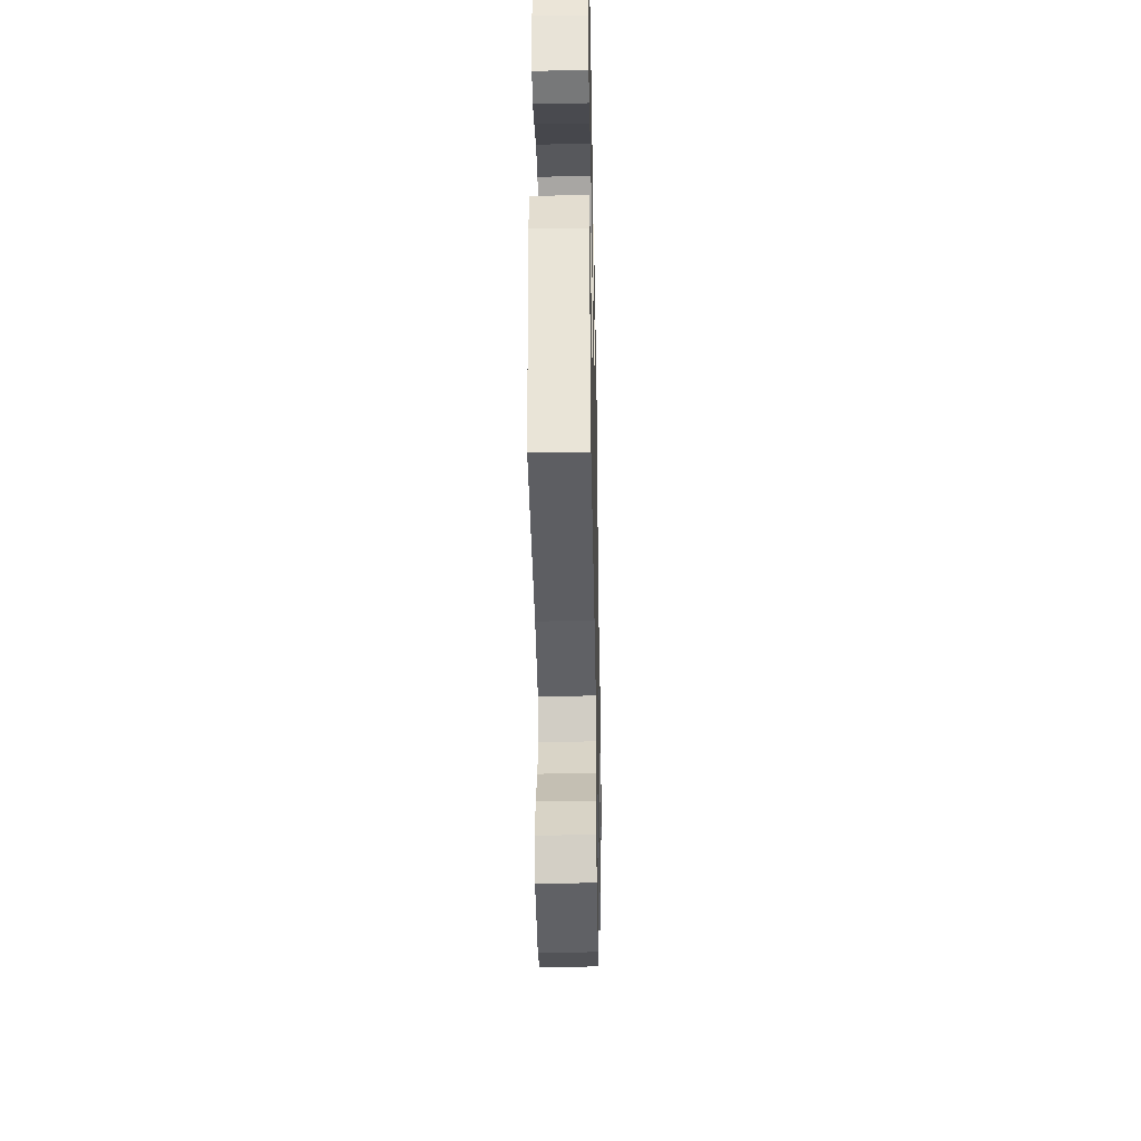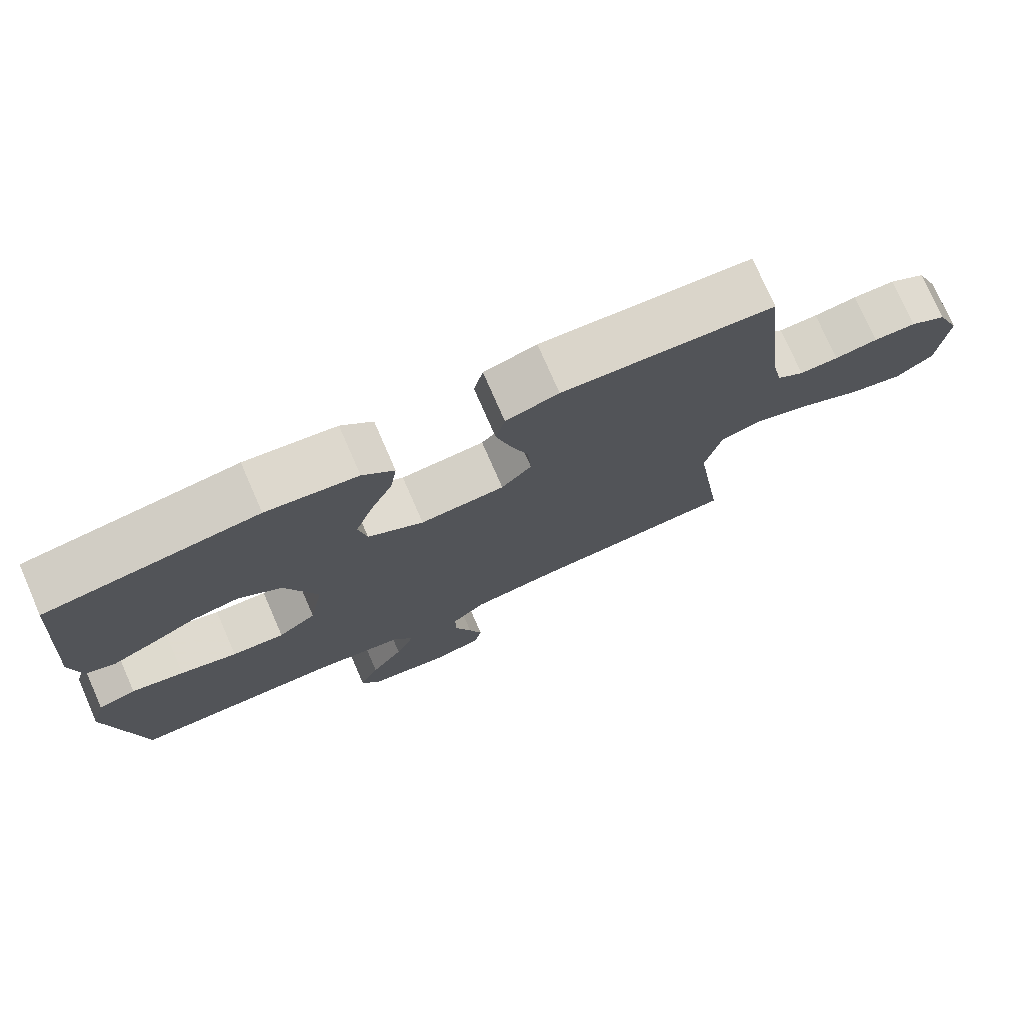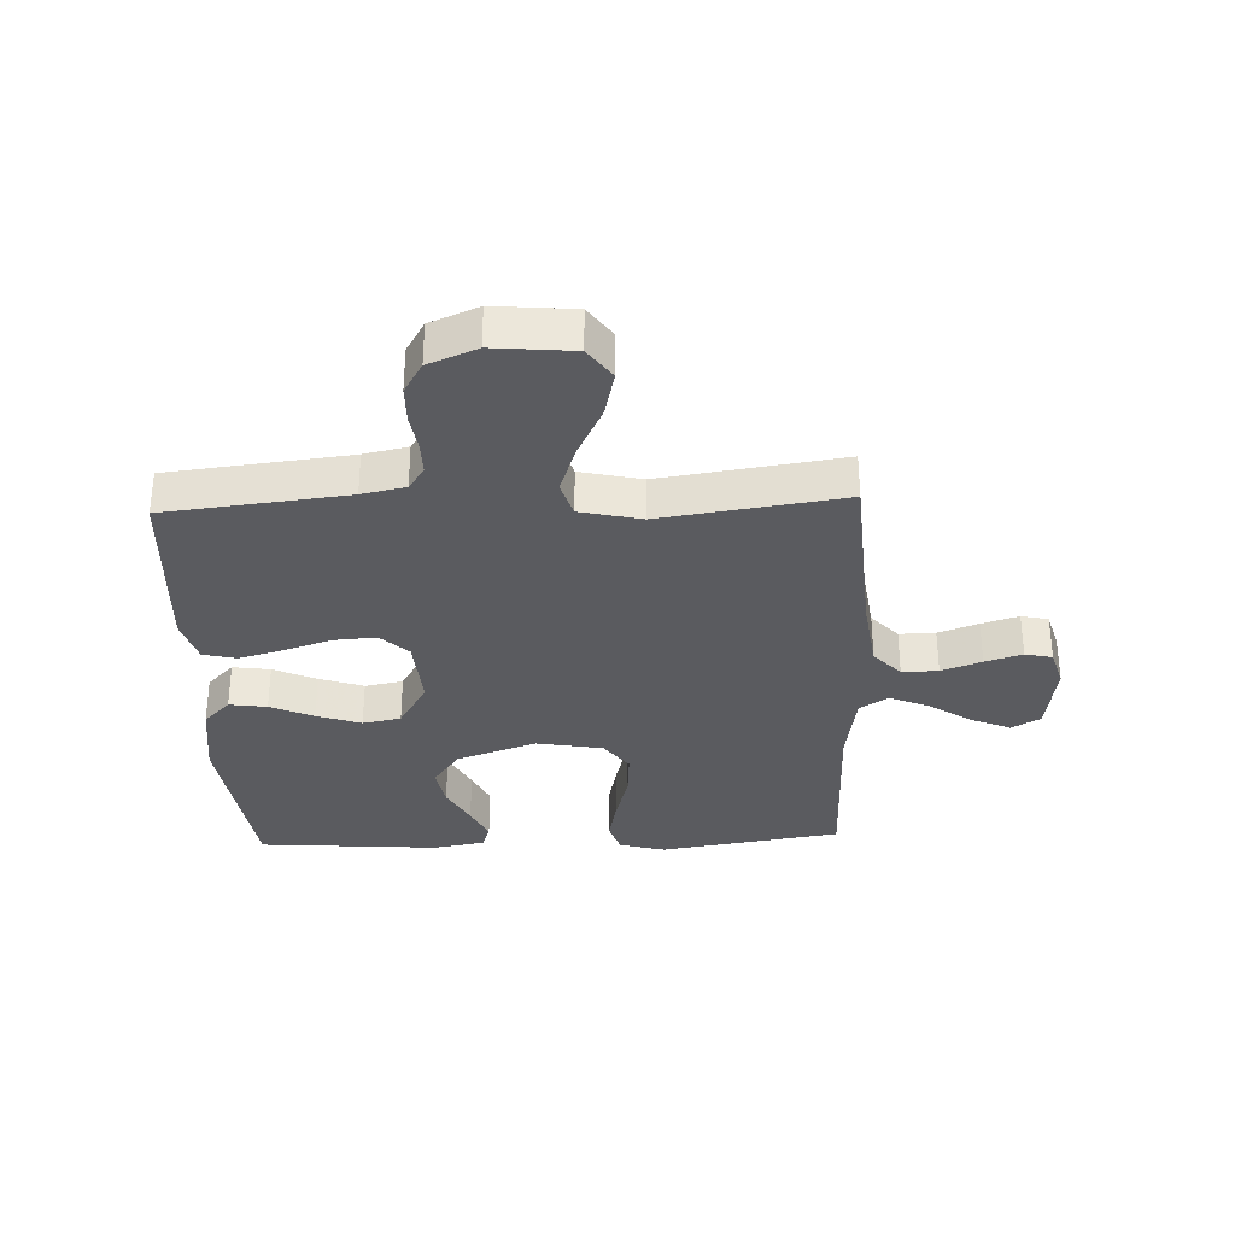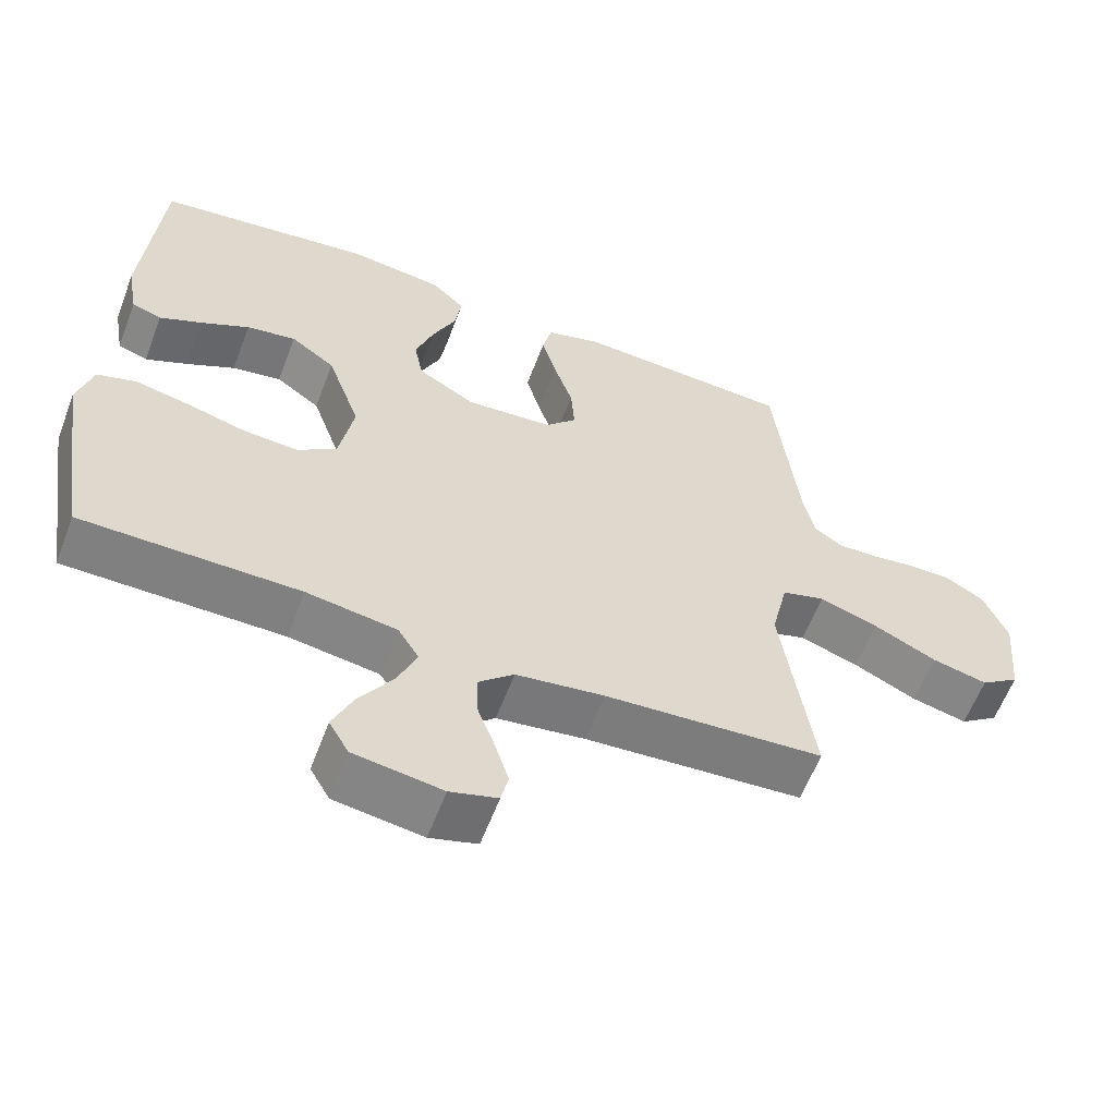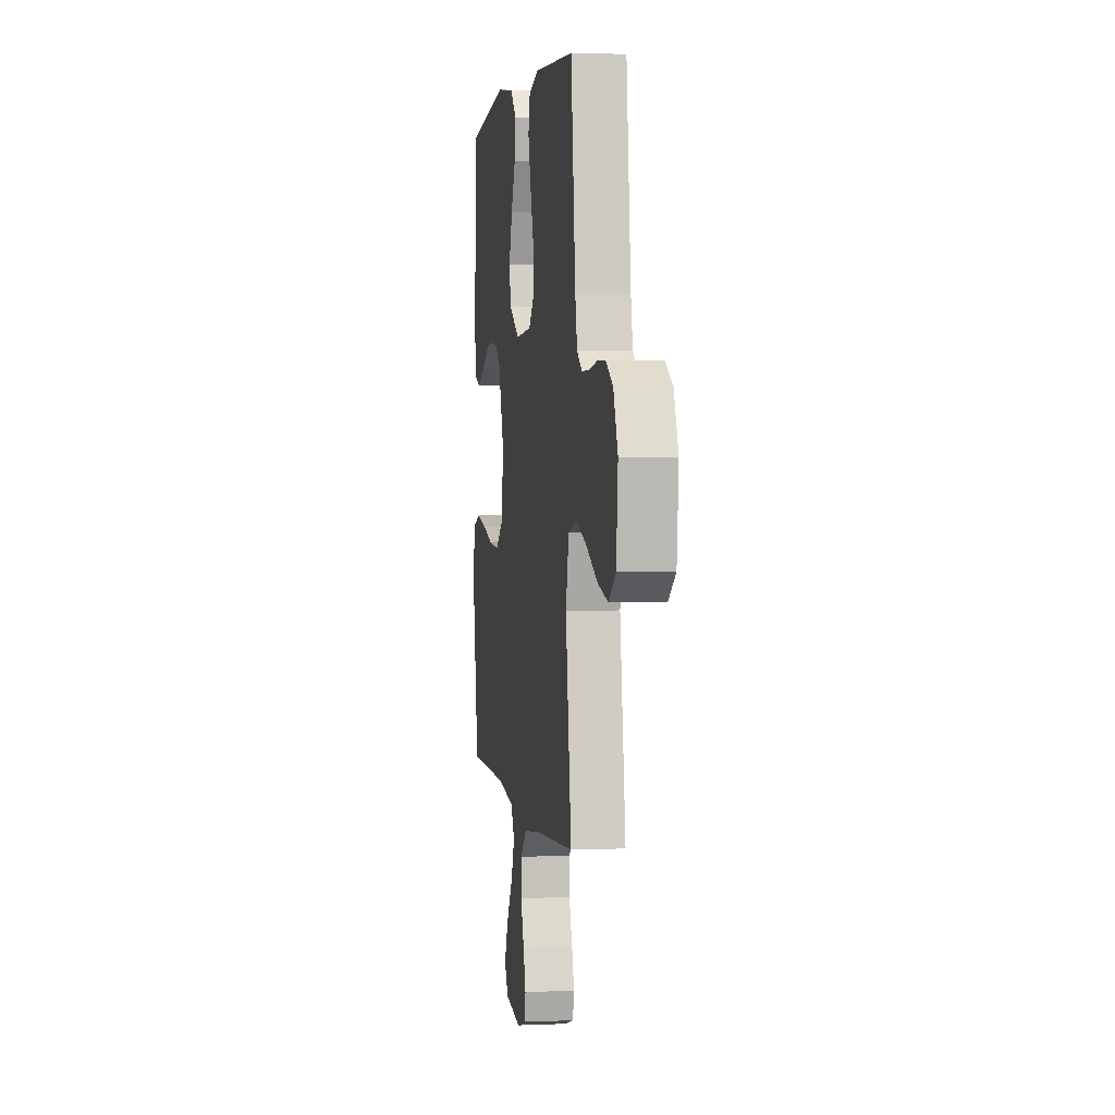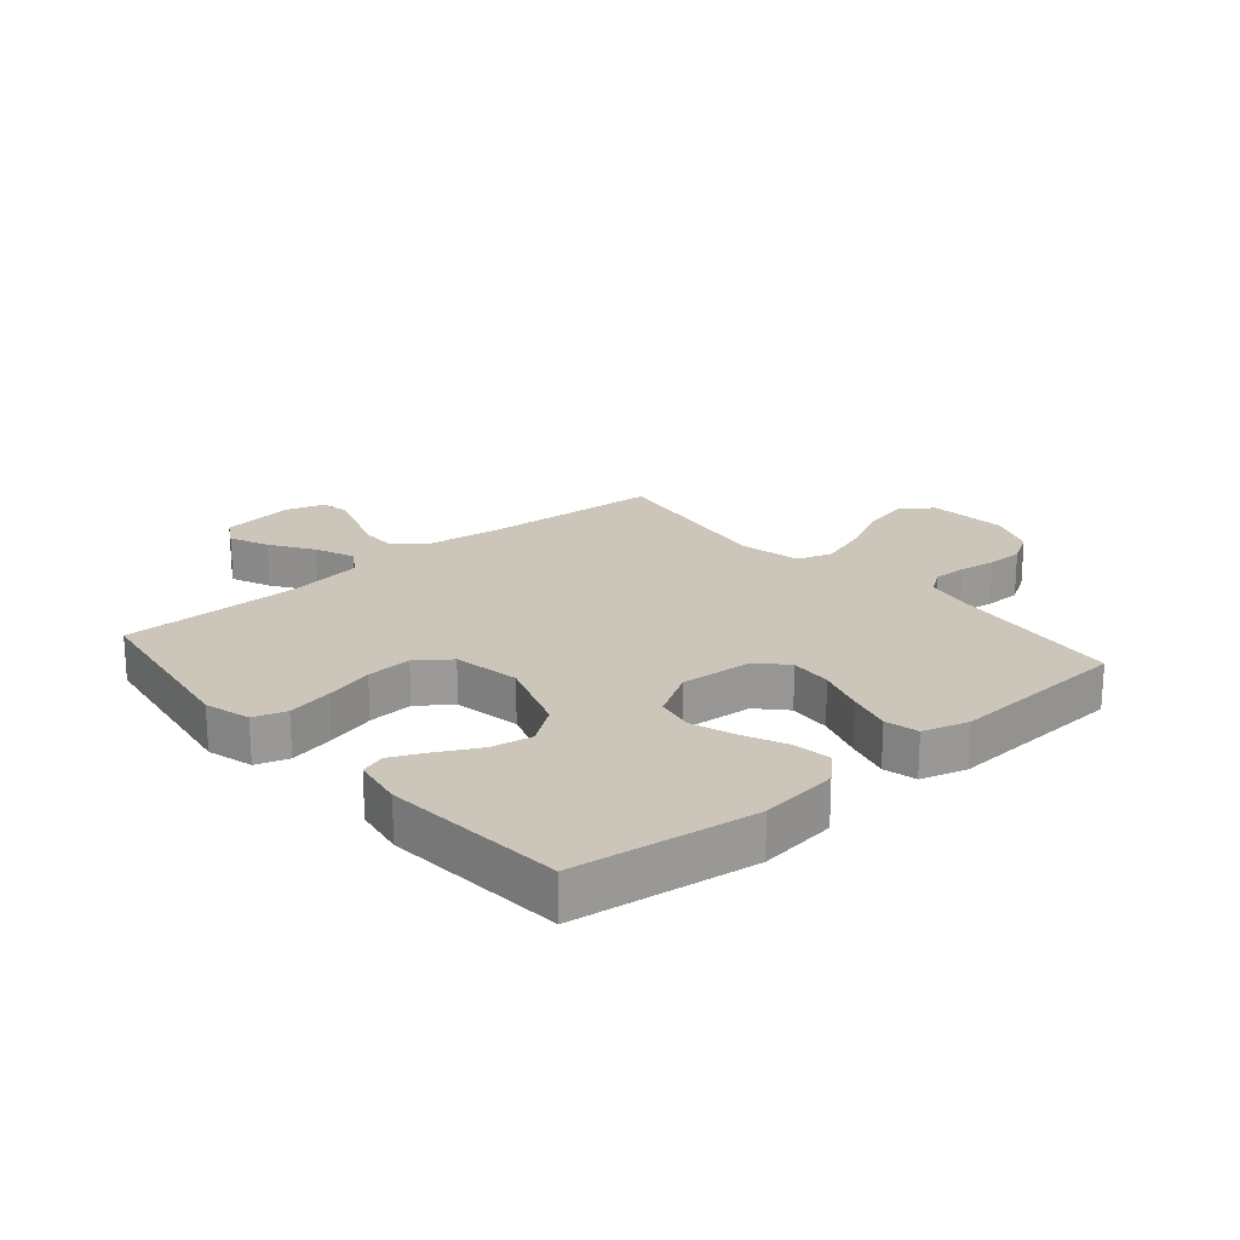
<metadata>
{"format":"obj","ext":"obj","renderer":"f3d","projection":"perspective","resolution":1024,"background":"white","views":[{"elev":-38.6,"azim":-88.9,"up":"+Z"},{"elev":76.0,"azim":-23.6,"up":"+Z"},{"elev":-33.0,"azim":92.3,"up":"+Y"},{"elev":-60.0,"azim":-20.7,"up":"+Z"},{"elev":2.7,"azim":81.5,"up":"+Z"},{"elev":21.0,"azim":-40.6,"up":"+Y"}]}
</metadata>
<code>
v 0.5 0.07 0.5
v 0.533 0.07 0.2
v 0.548 0.07 0.128
v 0.586 0.07 0.102
v 0.641 0.07 0.103
v 0.702 0.07 0.112
v 0.762 0.07 0.111
v 0.814 0.07 0.08
v 0.847 0.07 0
v 0.835 0.07 -0.131
v 0.782 0.07 -0.169
v 0.706 0.07 -0.151
v 0.62 0.07 -0.109
v 0.539 0.07 -0.081
v 0.48 0.07 -0.099
v 0.457 0.07 -0.2
v 0.5 0.07 -0.5
v 0.2 0.07 -0.521
v 0.079 0.07 -0.538
v 0.031 0.07 -0.582
v 0.032 0.07 -0.642
v 0.056 0.07 -0.708
v 0.075 0.07 -0.769
v 0.065 0.07 -0.814
v 0 0.07 -0.833
v -0.121 0.07 -0.815
v -0.148 0.07 -0.768
v -0.12 0.07 -0.703
v -0.074 0.07 -0.633
v -0.047 0.07 -0.568
v -0.076 0.07 -0.521
v -0.2 0.07 -0.502
v -0.5 0.07 -0.5
v -0.547 0.07 -0.2
v -0.526 0.07 -0.124
v -0.472 0.07 -0.107
v -0.397 0.07 -0.123
v -0.316 0.07 -0.145
v -0.241 0.07 -0.15
v -0.187 0.07 -0.11
v -0.167 0.07 0
v -0.213 0.07 0.131
v -0.274 0.07 0.175
v -0.342 0.07 0.163
v -0.409 0.07 0.128
v -0.467 0.07 0.101
v -0.508 0.07 0.115
v -0.523 0.07 0.2
v -0.5 0.07 0.5
v -0.2 0.07 0.54
v -0.07 0.07 0.523
v -0.025 0.07 0.479
v -0.034 0.07 0.417
v -0.066 0.07 0.346
v -0.091 0.07 0.273
v -0.079 0.07 0.21
v 0 0.07 0.163
v 0.12 0.07 0.172
v 0.163 0.07 0.218
v 0.158 0.07 0.288
v 0.132 0.07 0.367
v 0.112 0.07 0.44
v 0.125 0.07 0.495
v 0.2 0.07 0.517
v 0.5 0 0.5
v 0.533 0 0.2
v 0.548 0 0.128
v 0.586 0 0.102
v 0.641 0 0.103
v 0.702 0 0.112
v 0.762 0 0.111
v 0.814 0 0.08
v 0.847 0 0
v 0.835 0 -0.131
v 0.782 0 -0.169
v 0.706 0 -0.151
v 0.62 0 -0.109
v 0.539 0 -0.081
v 0.48 0 -0.099
v 0.457 0 -0.2
v 0.5 0 -0.5
v 0.2 0 -0.521
v 0.079 0 -0.538
v 0.031 0 -0.582
v 0.032 0 -0.642
v 0.056 0 -0.708
v 0.075 0 -0.769
v 0.065 0 -0.814
v 0 0 -0.833
v -0.121 0 -0.815
v -0.148 0 -0.768
v -0.12 0 -0.703
v -0.074 0 -0.633
v -0.047 0 -0.568
v -0.076 0 -0.521
v -0.2 0 -0.502
v -0.5 0 -0.5
v -0.547 0 -0.2
v -0.526 0 -0.124
v -0.472 0 -0.107
v -0.397 0 -0.123
v -0.316 0 -0.145
v -0.241 0 -0.15
v -0.187 0 -0.11
v -0.167 0 0
v -0.213 0 0.131
v -0.274 0 0.175
v -0.342 0 0.163
v -0.409 0 0.128
v -0.467 0 0.101
v -0.508 0 0.115
v -0.523 0 0.2
v -0.5 0 0.5
v -0.2 0 0.54
v -0.07 0 0.523
v -0.025 0 0.479
v -0.034 0 0.417
v -0.066 0 0.346
v -0.091 0 0.273
v -0.079 0 0.21
v 0 0 0.163
v 0.12 0 0.172
v 0.163 0 0.218
v 0.158 0 0.288
v 0.132 0 0.367
v 0.112 0 0.44
v 0.125 0 0.495
v 0.2 0 0.517
f 64 1 2
f 63 64 2
f 62 63 2
f 61 62 2
f 60 61 2
f 59 60 2 3
f 58 59 3 4
f 57 58 4
f 52 53 54
f 51 52 54
f 50 51 54
f 49 50 54
f 48 49 54
f 47 48 54
f 46 47 54
f 45 46 54
f 44 45 54
f 43 44 54 55
f 42 43 55 56
f 36 37 38
f 35 36 38
f 34 35 38
f 33 34 38
f 32 33 38
f 31 32 38 39
f 30 31 39 40
f 27 28 29
f 26 27 29
f 25 26 29
f 24 25 29
f 23 24 29
f 22 23 29
f 21 22 29
f 20 21 29 30
f 30 40 41
f 20 30 41
f 19 20 41
f 16 17 18
f 19 41 42
f 18 19 42
f 16 18 42
f 15 16 42
f 11 12 13
f 10 11 13
f 9 10 13
f 8 9 13
f 7 8 13
f 6 7 13
f 5 6 13
f 4 5 13 14
f 42 56 57
f 15 42 57
f 14 15 57
f 4 14 57
f 66 65 128
f 66 128 127
f 66 127 126
f 66 126 125
f 66 125 124
f 67 66 124 123
f 68 67 123 122
f 68 122 121
f 118 117 116
f 118 116 115
f 118 115 114
f 118 114 113
f 118 113 112
f 118 112 111
f 118 111 110
f 118 110 109
f 118 109 108
f 119 118 108 107
f 120 119 107 106
f 102 101 100
f 102 100 99
f 102 99 98
f 102 98 97
f 102 97 96
f 103 102 96 95
f 104 103 95 94
f 93 92 91
f 93 91 90
f 93 90 89
f 93 89 88
f 93 88 87
f 93 87 86
f 93 86 85
f 94 93 85 84
f 105 104 94
f 105 94 84
f 105 84 83
f 82 81 80
f 106 105 83
f 106 83 82
f 106 82 80
f 106 80 79
f 77 76 75
f 77 75 74
f 77 74 73
f 77 73 72
f 77 72 71
f 77 71 70
f 77 70 69
f 78 77 69 68
f 121 120 106
f 121 106 79
f 121 79 78
f 121 78 68
f 1 65 66 2
f 2 66 67 3
f 3 67 68 4
f 4 68 69 5
f 5 69 70 6
f 6 70 71 7
f 7 71 72 8
f 8 72 73 9
f 9 73 74 10
f 10 74 75 11
f 11 75 76 12
f 12 76 77 13
f 13 77 78 14
f 14 78 79 15
f 15 79 80 16
f 16 80 81 17
f 17 81 82 18
f 18 82 83 19
f 19 83 84 20
f 20 84 85 21
f 21 85 86 22
f 22 86 87 23
f 23 87 88 24
f 24 88 89 25
f 25 89 90 26
f 26 90 91 27
f 27 91 92 28
f 28 92 93 29
f 29 93 94 30
f 30 94 95 31
f 31 95 96 32
f 32 96 97 33
f 33 97 98 34
f 34 98 99 35
f 35 99 100 36
f 36 100 101 37
f 37 101 102 38
f 38 102 103 39
f 39 103 104 40
f 40 104 105 41
f 41 105 106 42
f 42 106 107 43
f 43 107 108 44
f 44 108 109 45
f 45 109 110 46
f 46 110 111 47
f 47 111 112 48
f 48 112 113 49
f 49 113 114 50
f 50 114 115 51
f 51 115 116 52
f 52 116 117 53
f 53 117 118 54
f 54 118 119 55
f 55 119 120 56
f 56 120 121 57
f 57 121 122 58
f 58 122 123 59
f 59 123 124 60
f 60 124 125 61
f 61 125 126 62
f 62 126 127 63
f 63 127 128 64
f 64 128 65 1

</code>
